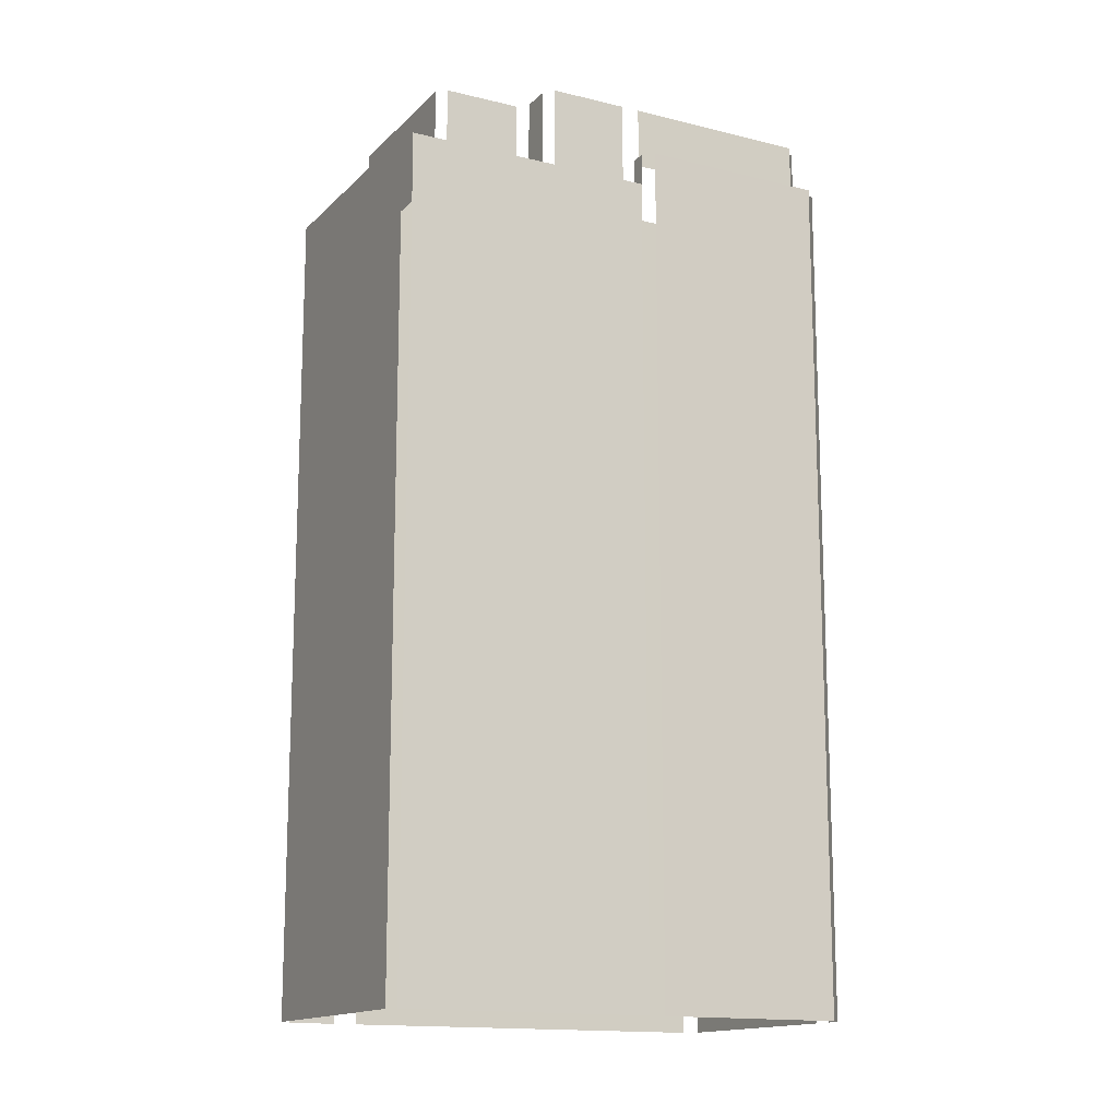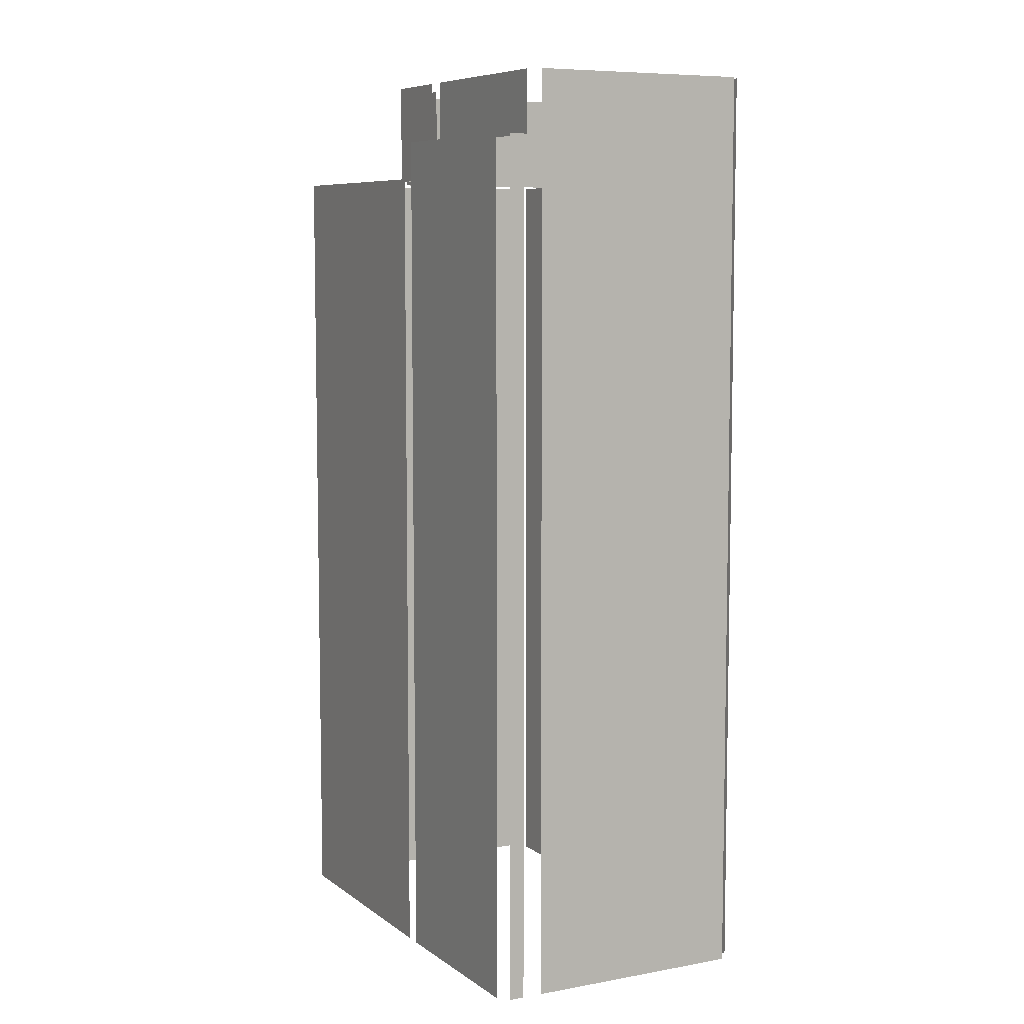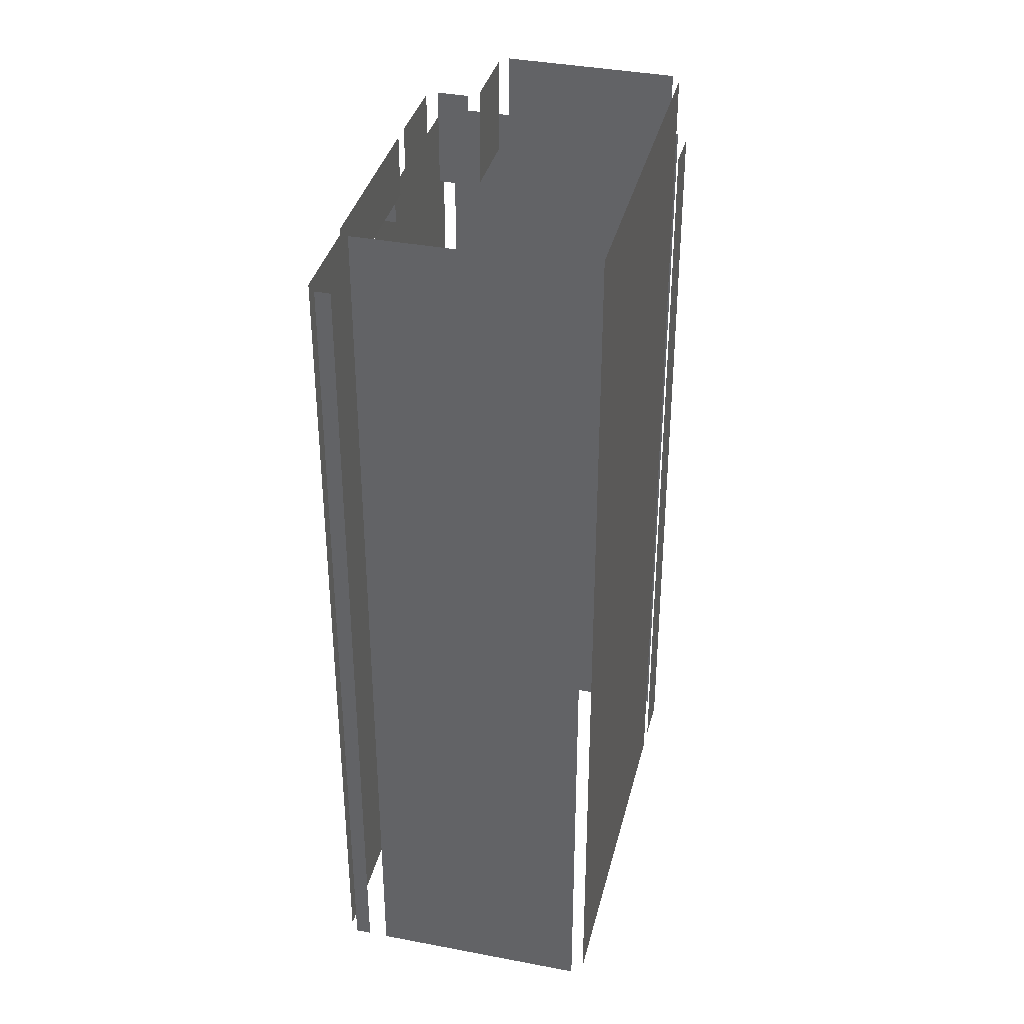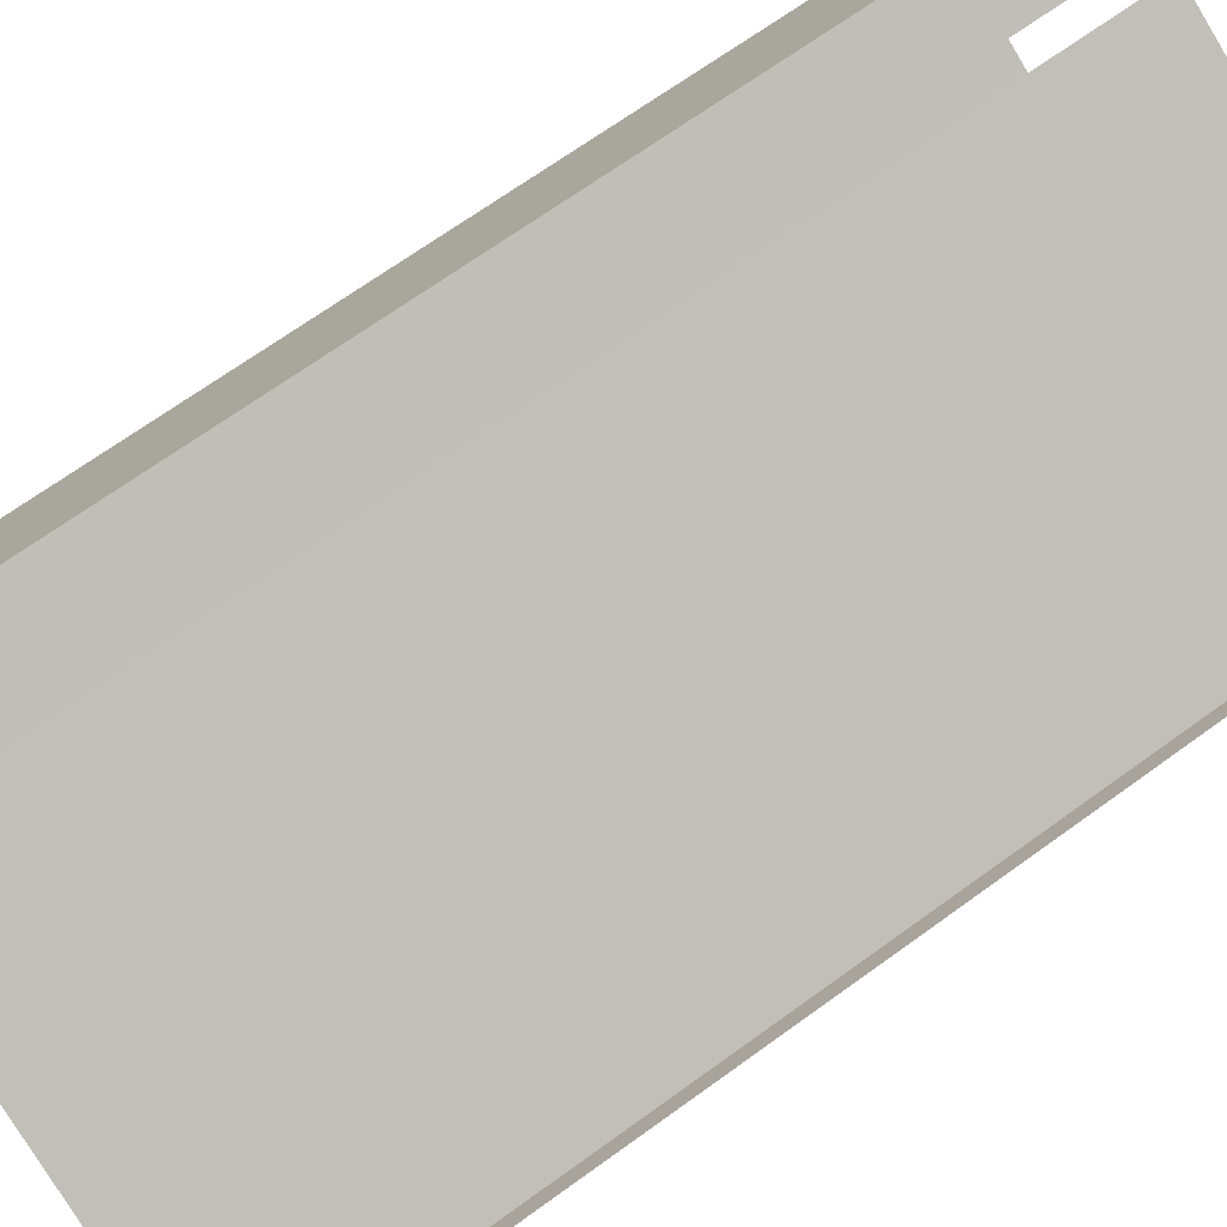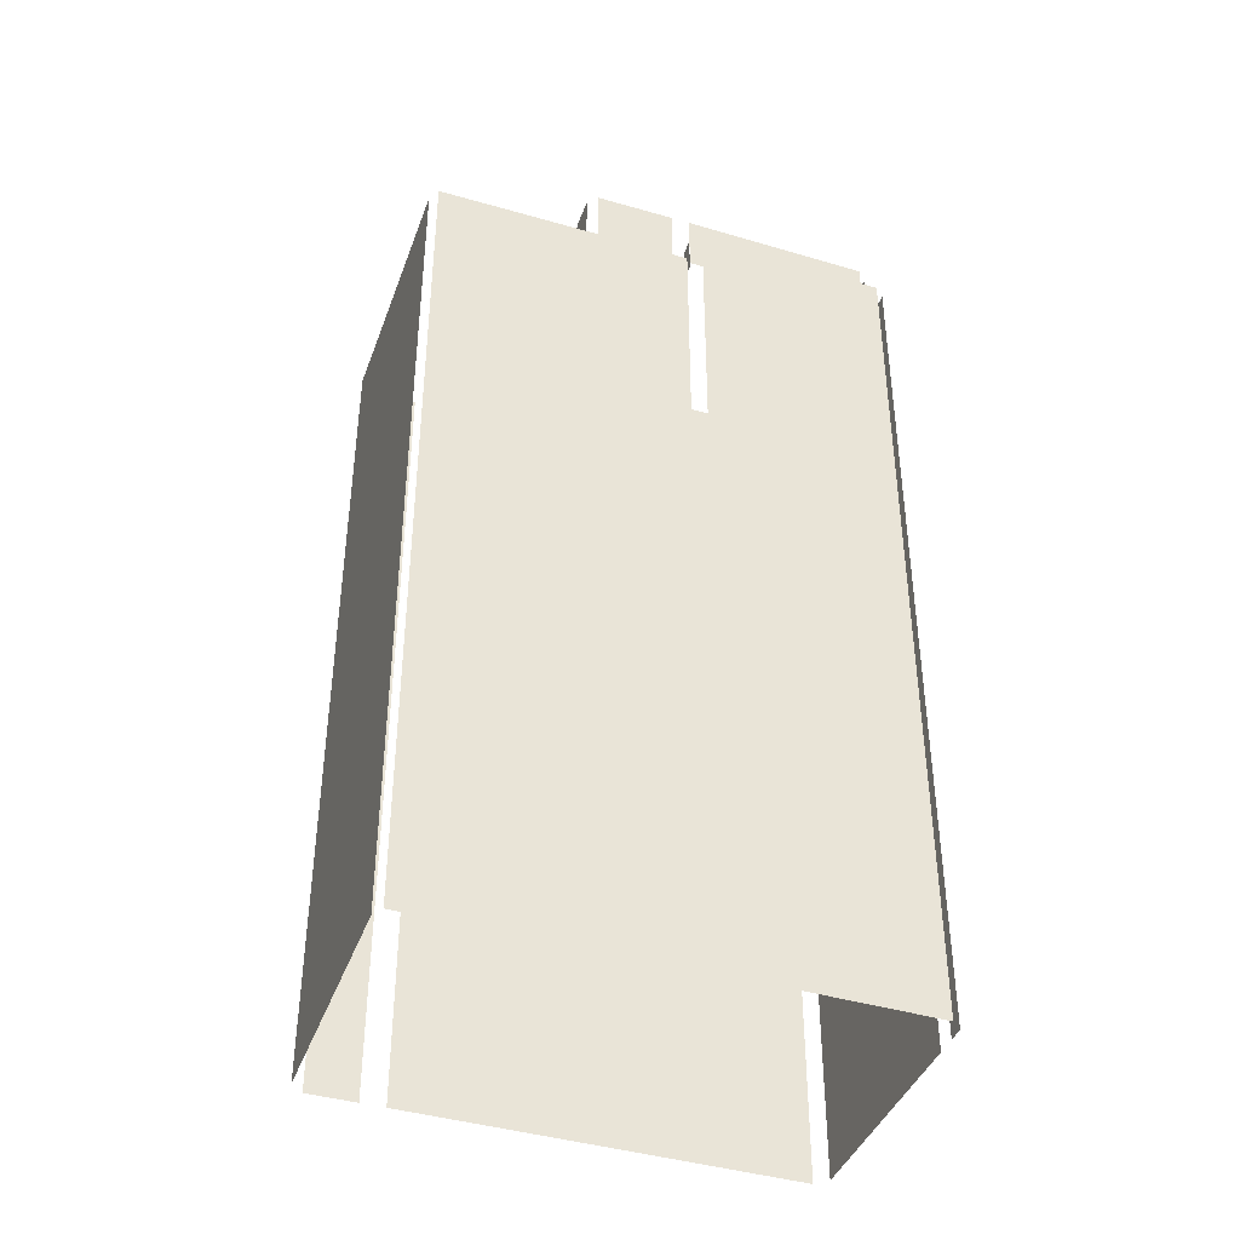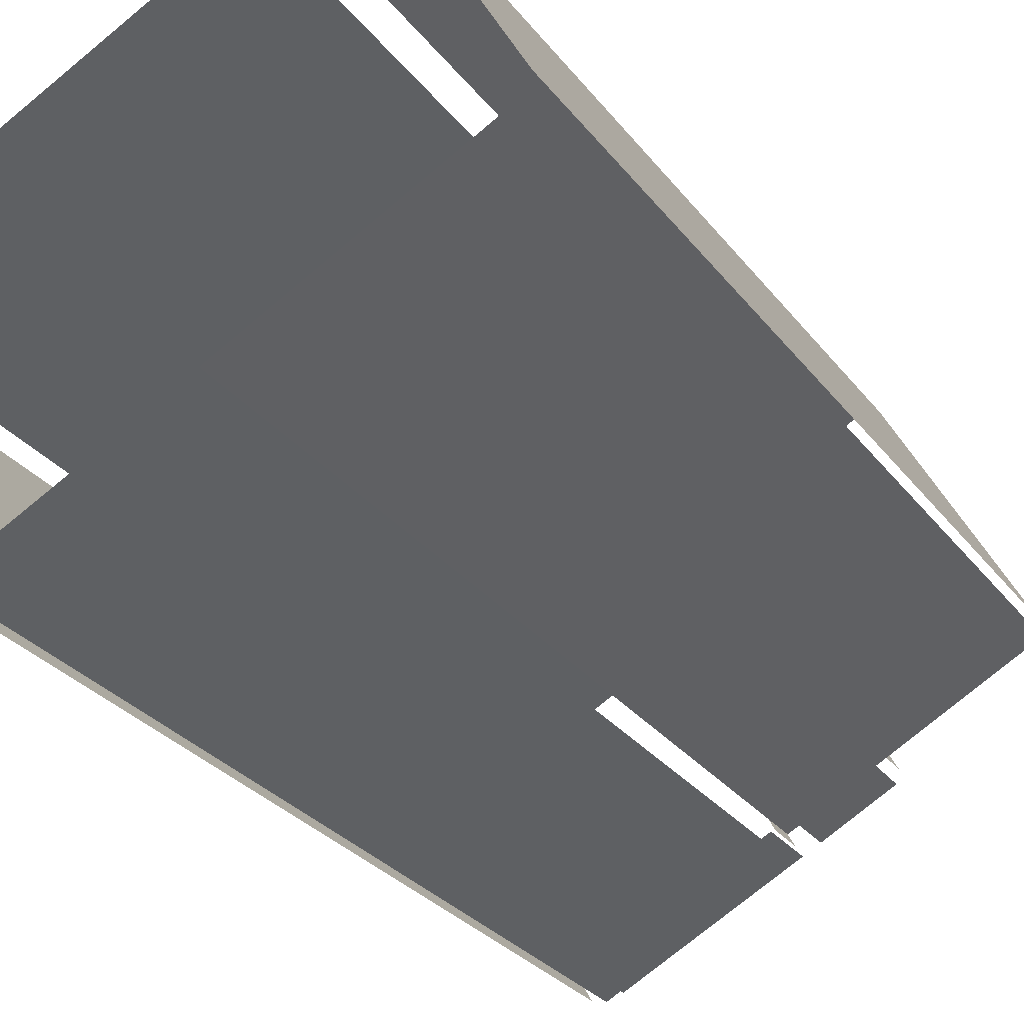
<metadata>
{"format":"obj","ext":"obj","renderer":"f3d","projection":"perspective","resolution":1024,"background":"white","views":[{"elev":-14.7,"azim":-56.5,"up":"+Z"},{"elev":7.4,"azim":33.8,"up":"+Z"},{"elev":36.7,"azim":75.6,"up":"+Z"},{"elev":68.6,"azim":54.0,"up":"+Y"},{"elev":-41.3,"azim":-47.9,"up":"+Z"},{"elev":-28.0,"azim":-151.0,"up":"+Y"}]}
</metadata>
<code>
o geometryt000010000010000110010110000110000110100100000000st81_T
v 264.8 -128.2 889.4
v 282.6 -137.9 889.4
v 282.6 -137.9 955.6
v 264.8 -128.2 955.6
v 274.5 -109.4 889.4
v 264.7 -127.2 889.4
v 264.7 -127.2 955.6
v 274.5 -109.4 955.6
v 273.3 -125.1 963.6
v 273.3 -125.1 955.6
v 278.8 -128.1 955.6
v 278.8 -128.1 963.6
v 278.8 -128.1 955.6
v 279.6 -111.9 955.6
v 273.4 -123.3 955.6
v 279.6 -111.9 963.6
v 272.9 -124.2 963.6
v 272.9 -124.2 955.6
v 279.1 -110.9 889.4
v 275.8 -109.1 889.4
v 275.8 -109.1 955.6
v 279.1 -110.9 955.6
v 279.1 -129.2 963.6
v 279.1 -129.2 955.6
v 277.9 -131.4 955.6
v 277.9 -131.4 963.6
v 278.1 -132.4 963.6
v 278.1 -132.4 955.6
v 283.6 -135.4 955.6
v 283.7 -135.5 963.6
v 283.7 -135.5 955.6
v 307.6 -126.1 889.4
v 280.8 -111.8 889.4
v 280.8 -111.8 963.6
v 307.6 -126.1 963.6
v 283.7 -138.6 958.6
v 283.7 -138.6 889.4
v 297.2 -145.7 889.4
v 297.2 -145.7 958.6
v 284 -136.4 958.6
v 284 -136.4 955.6
v 283.4 -137.5 955.6
v 283.4 -137.5 958.6
v 285 -136.2 963.6
v 285 -136.2 958.6
v 298.2 -143.2 958.6
v 298.5 -143.3 963.6
v 298.5 -143.3 958.6
v 298.3 -145.4 889.4
v 298.9 -144.3 889.4
v 298.9 -144.3 958.6
v 298.3 -145.4 958.6
v 299.6 -142.9 889.4
v 308 -127.3 889.4
v 308 -127.3 963.6
v 299.6 -142.9 963.6
f 1 2 3
f 4 1 3
f 5 6 7
f 8 5 7
f 9 10 11
f 12 11 13
f 12 9 11
f 14 15 16
f 17 15 18
f 16 15 17
f 19 20 21
f 22 19 21
f 27 28 29
f 30 29 31
f 30 27 29
f 32 33 34
f 35 32 34
f 36 37 38
f 36 38 39
f 40 41 42
f 40 42 43
f 44 45 46
f 47 46 48
f 47 44 46
f 49 50 51
f 52 49 51
f 53 54 55
f 56 53 55
f 23 24 25
f 23 25 26

</code>
